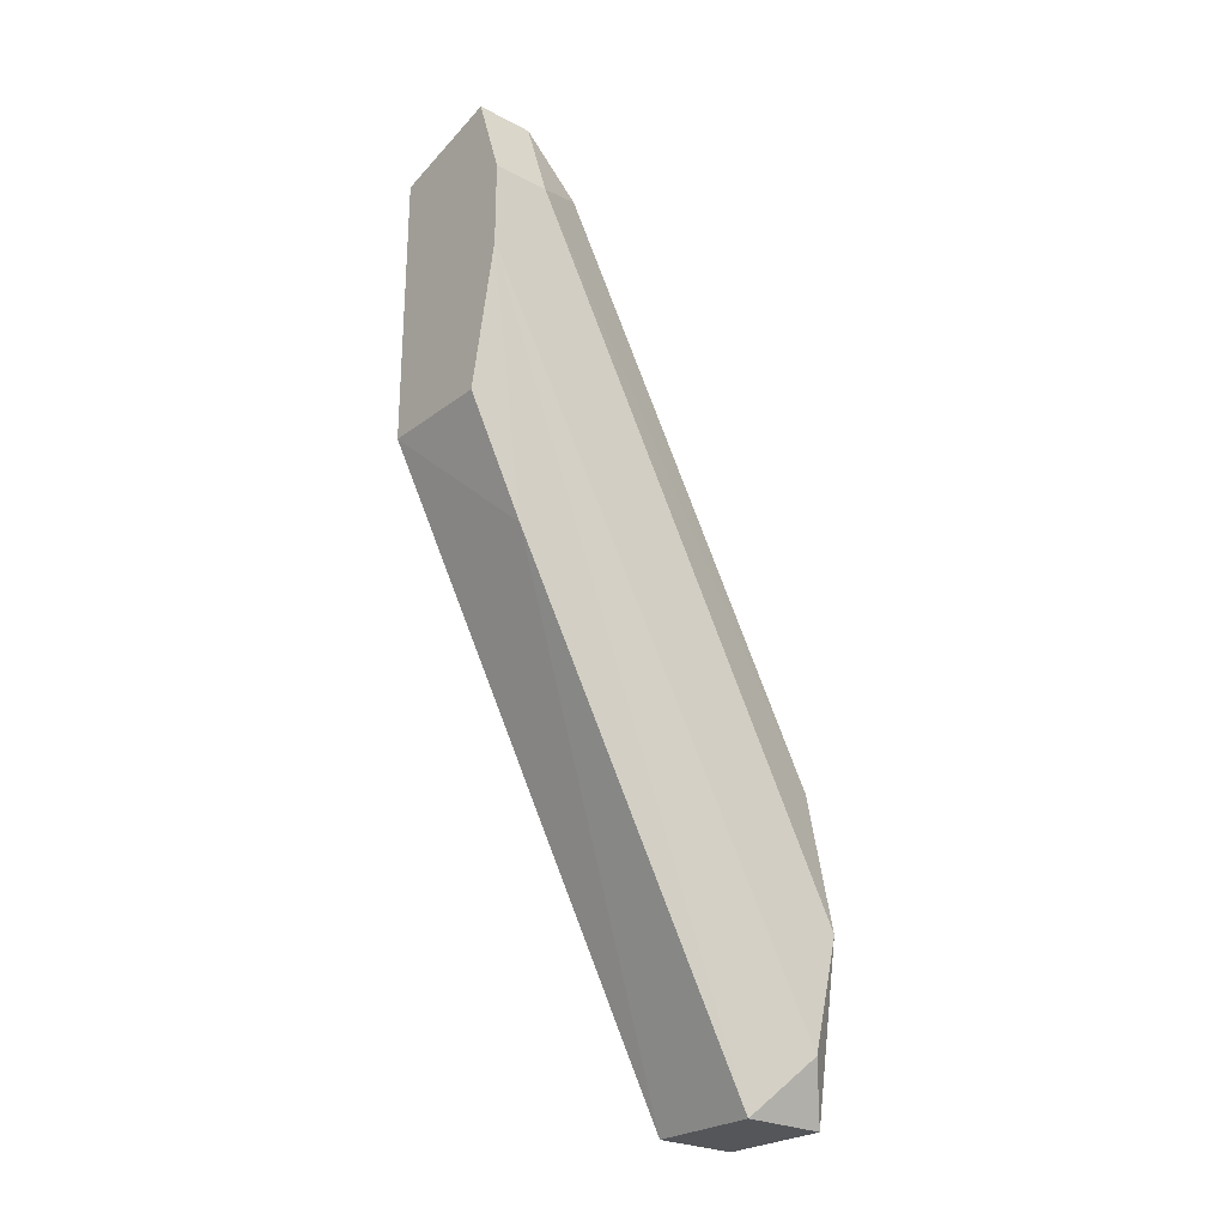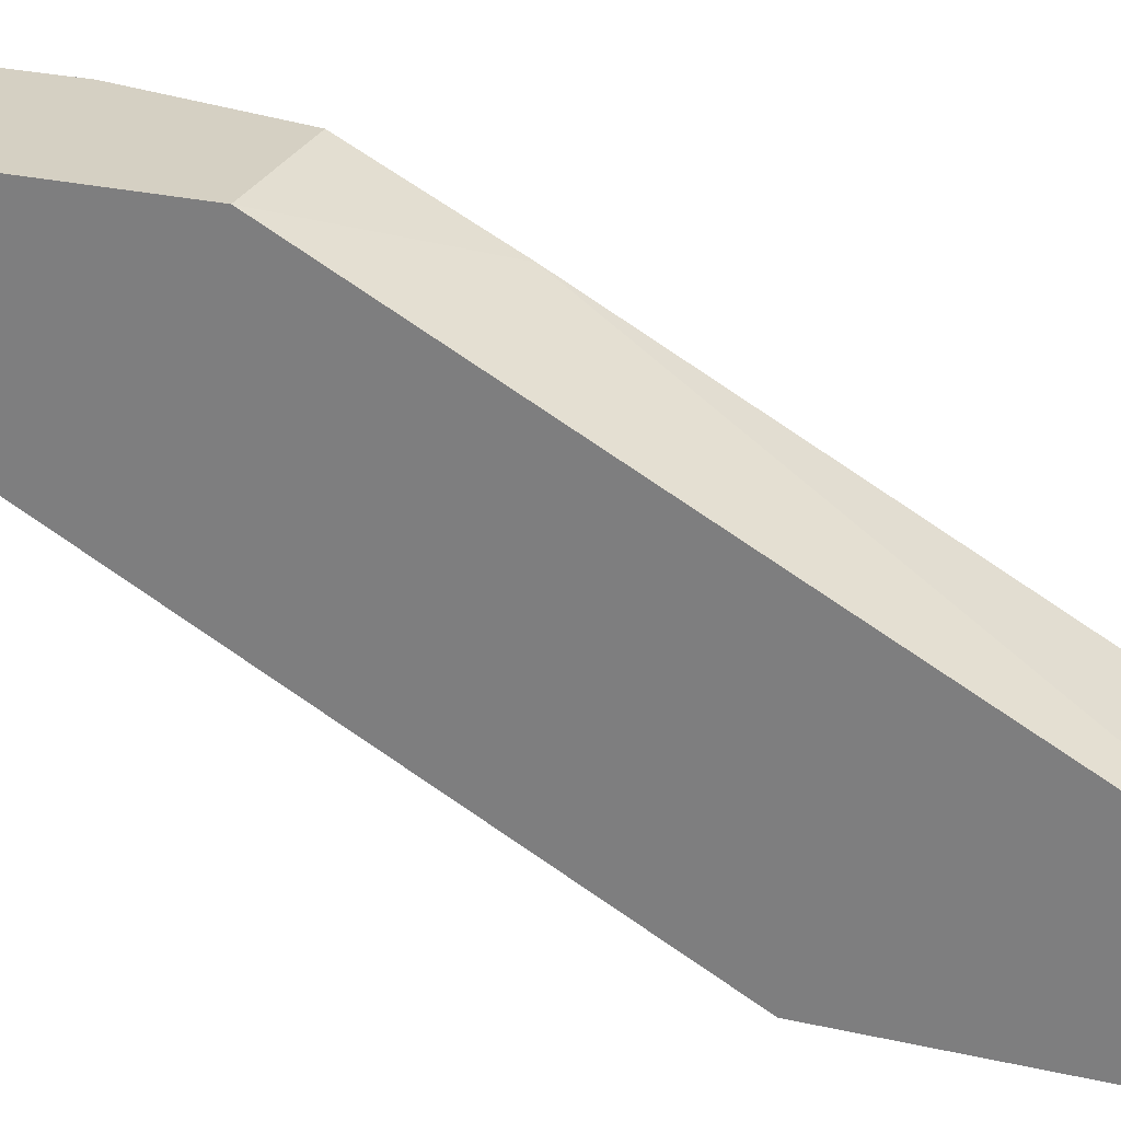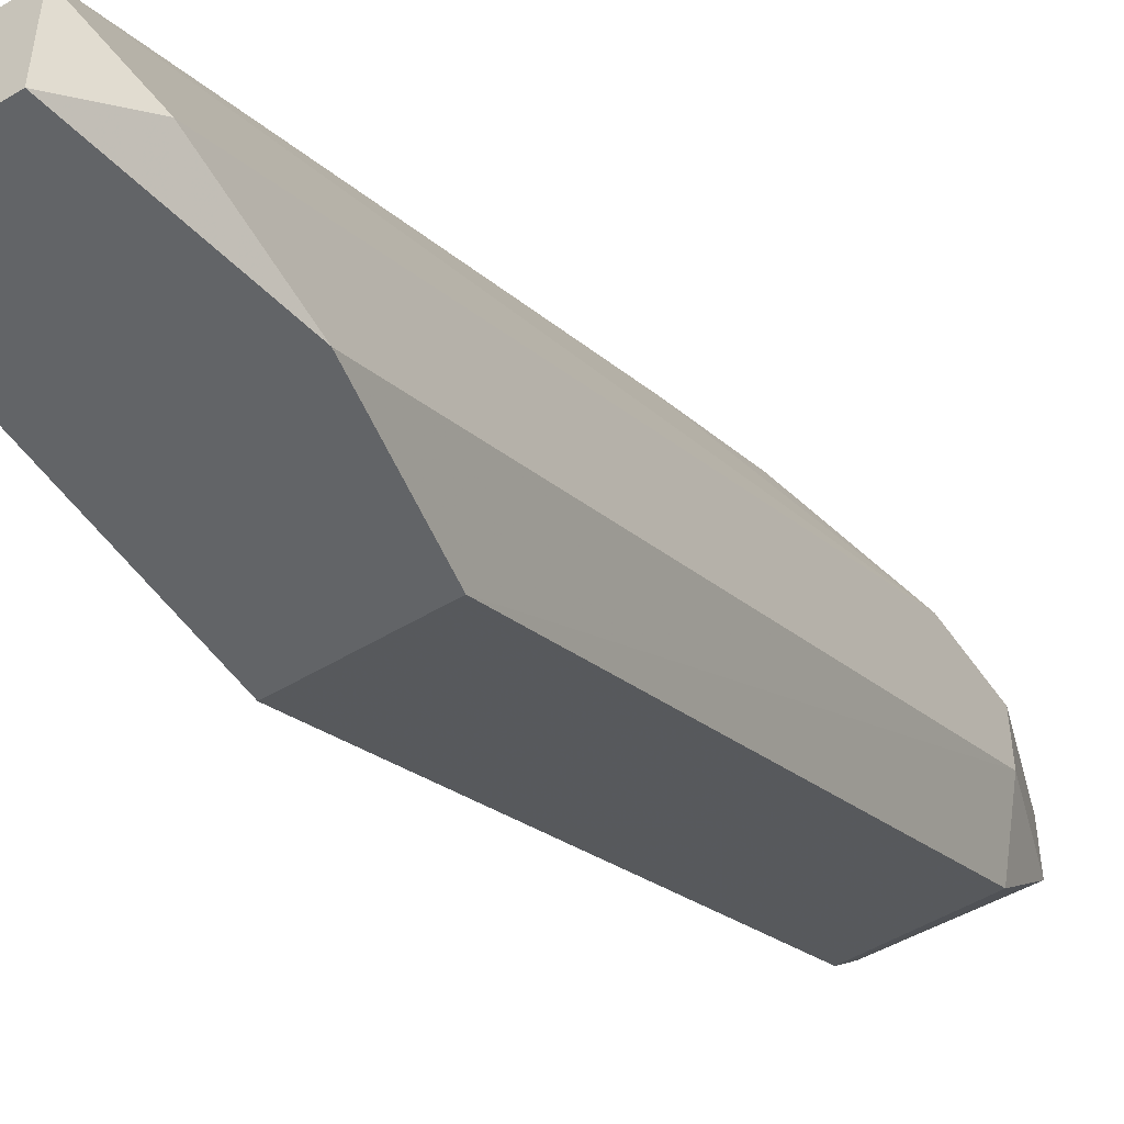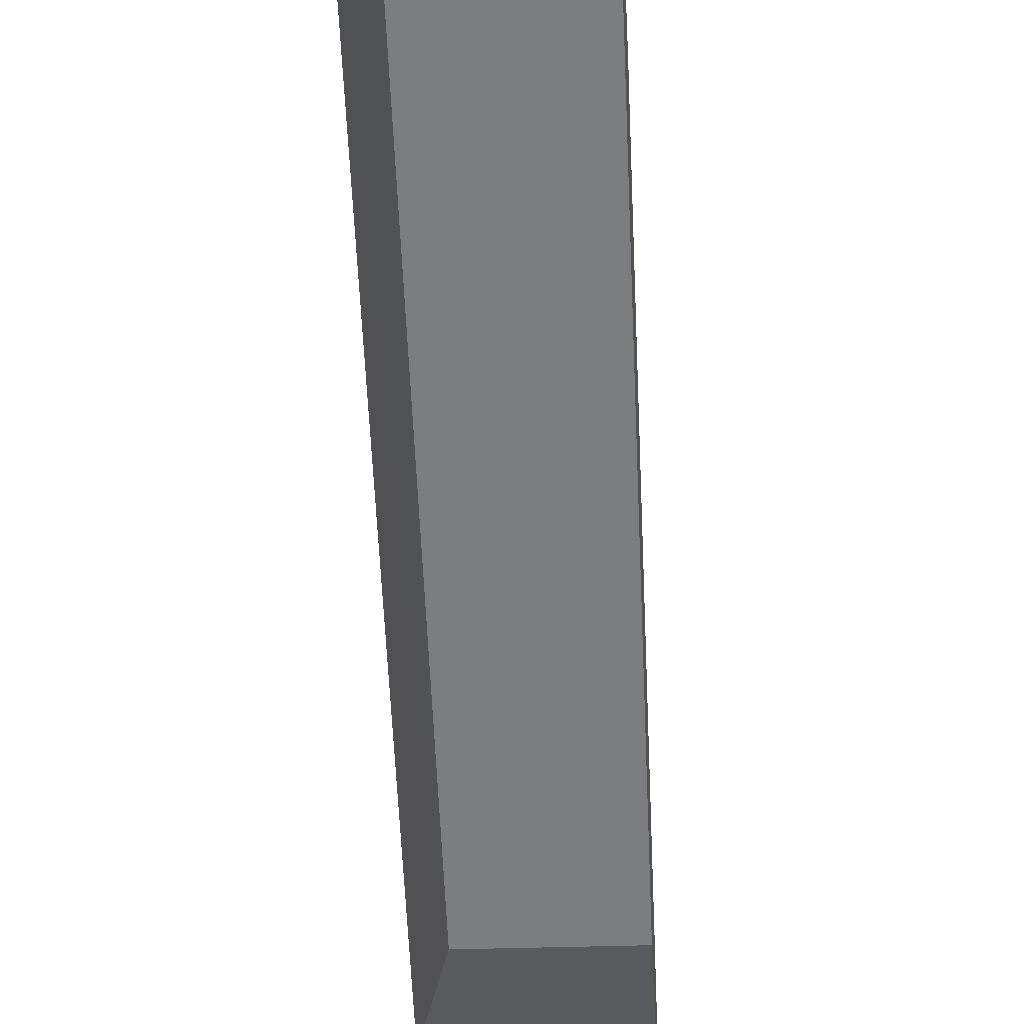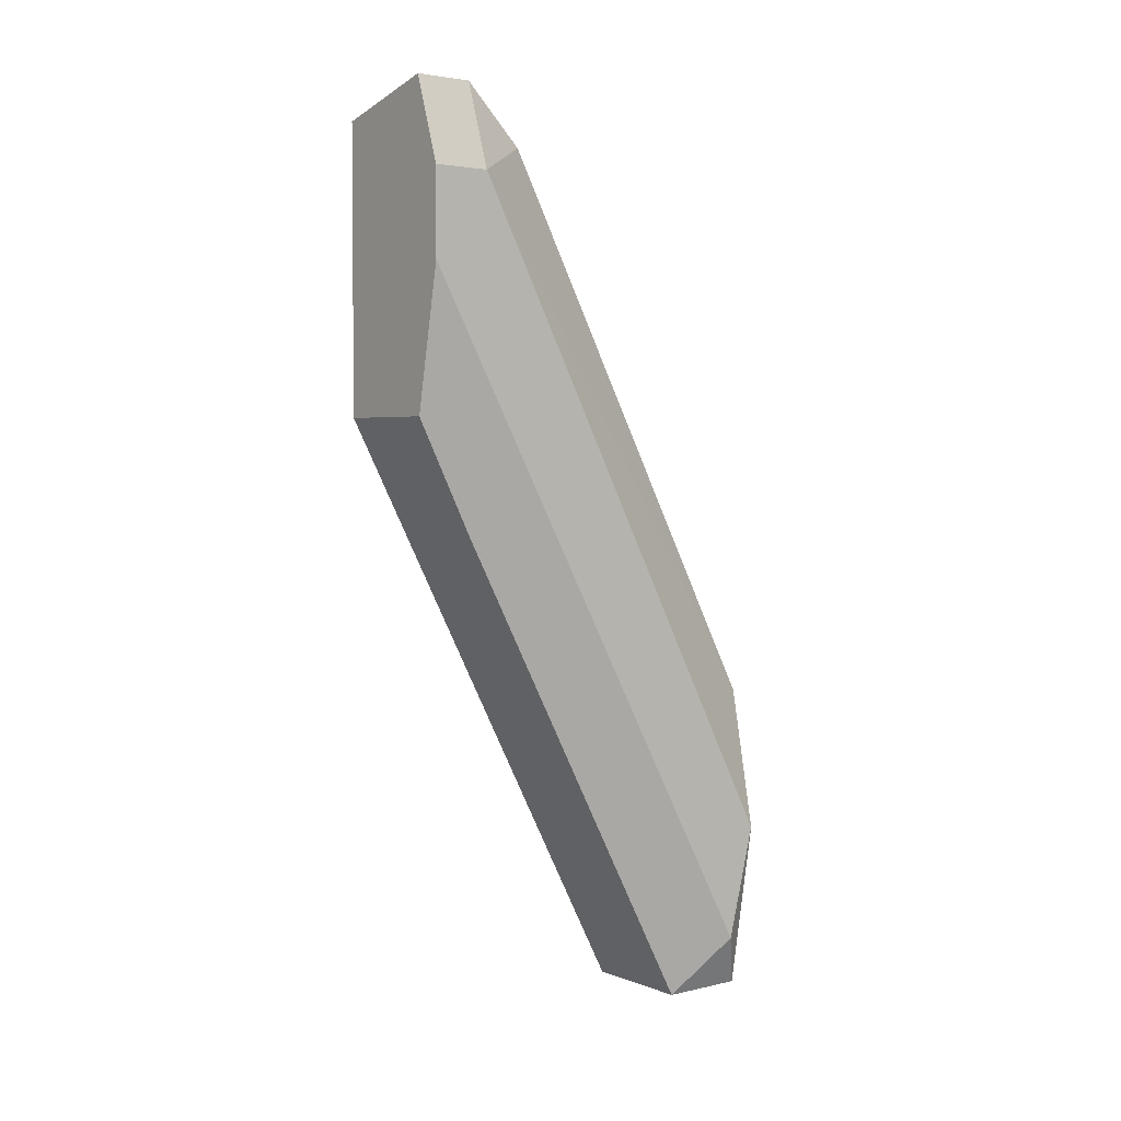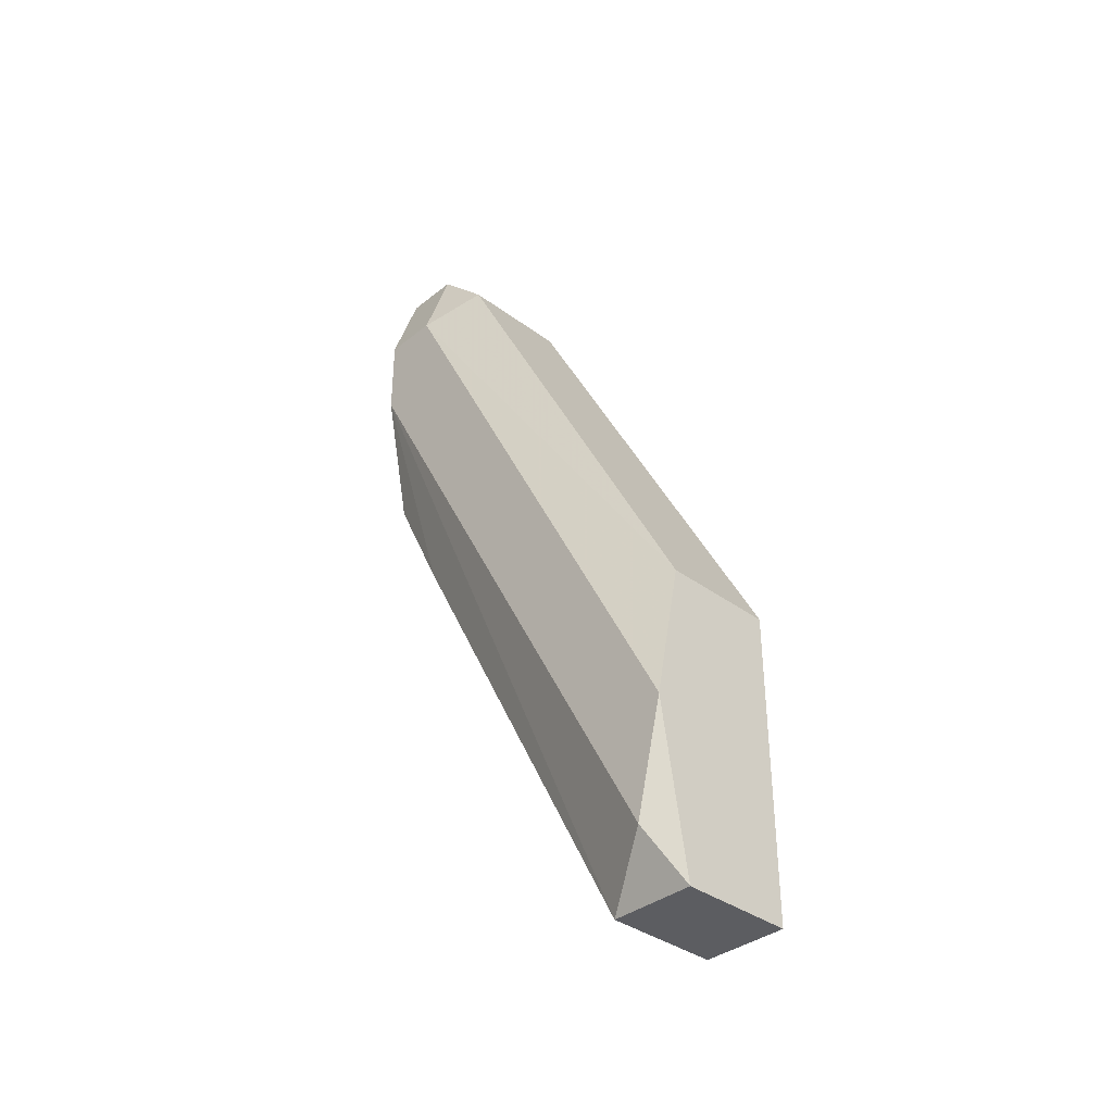
<metadata>
{"format":"obj","ext":"obj","renderer":"f3d","projection":"perspective","resolution":1024,"background":"white","views":[{"elev":-25.6,"azim":50.0,"up":"+Y"},{"elev":26.1,"azim":-69.9,"up":"+Z"},{"elev":-51.1,"azim":33.3,"up":"+Z"},{"elev":-31.4,"azim":-177.1,"up":"+Z"},{"elev":3.2,"azim":51.9,"up":"+Y"},{"elev":-36.3,"azim":136.1,"up":"+Y"}]}
</metadata>
<code>
v -0.00291 -0.02617 0.000102
v -0.00291 -0.02397 -0.001369
v -0.00291 -0.02397 0.000102
v -0.00291 -0.04087 -0.01019
v -0.00291 -0.04381 -0.009457
v -0.003646 -0.02176 -0.001369
v -0.003646 -0.02176 0.000102
v -0.003646 -0.02323 -0.002839
v -0.003646 -0.03279 -0.001369
v -0.003646 -0.0372 -0.01019
v -0.003646 -0.02985 0.000102
v -0.003646 -0.04529 -0.01019
v -0.003646 -0.04529 -0.007985
v -0.006587 -0.0225 -0.002105
v -0.006587 -0.0225 0.000102
v -0.006587 -0.02323 -0.002839
v -0.006587 -0.0372 -0.01019
v -0.006587 -0.02985 0.000102
v -0.006587 -0.04529 -0.01019
v -0.006587 -0.04529 -0.007985
f 8 17 16
f 19 18 17
f 7 6 14
f 17 18 14
f 19 17 10
f 18 19 20
f 9 18 20
f 6 7 3
f 7 18 3
f 20 19 13
f 9 20 13
f 19 10 4
f 3 5 4
f 10 17 8
f 18 7 15
f 7 14 15
f 14 18 15
f 3 18 1
f 5 3 1
f 13 5 1
f 9 13 1
f 6 3 2
f 4 10 2
f 3 4 2
f 8 6 2
f 10 8 2
f 5 13 12
f 13 19 12
f 4 5 12
f 19 4 12
f 18 9 11
f 1 18 11
f 9 1 11
f 14 6 16
f 17 14 16
f 6 8 16

</code>
